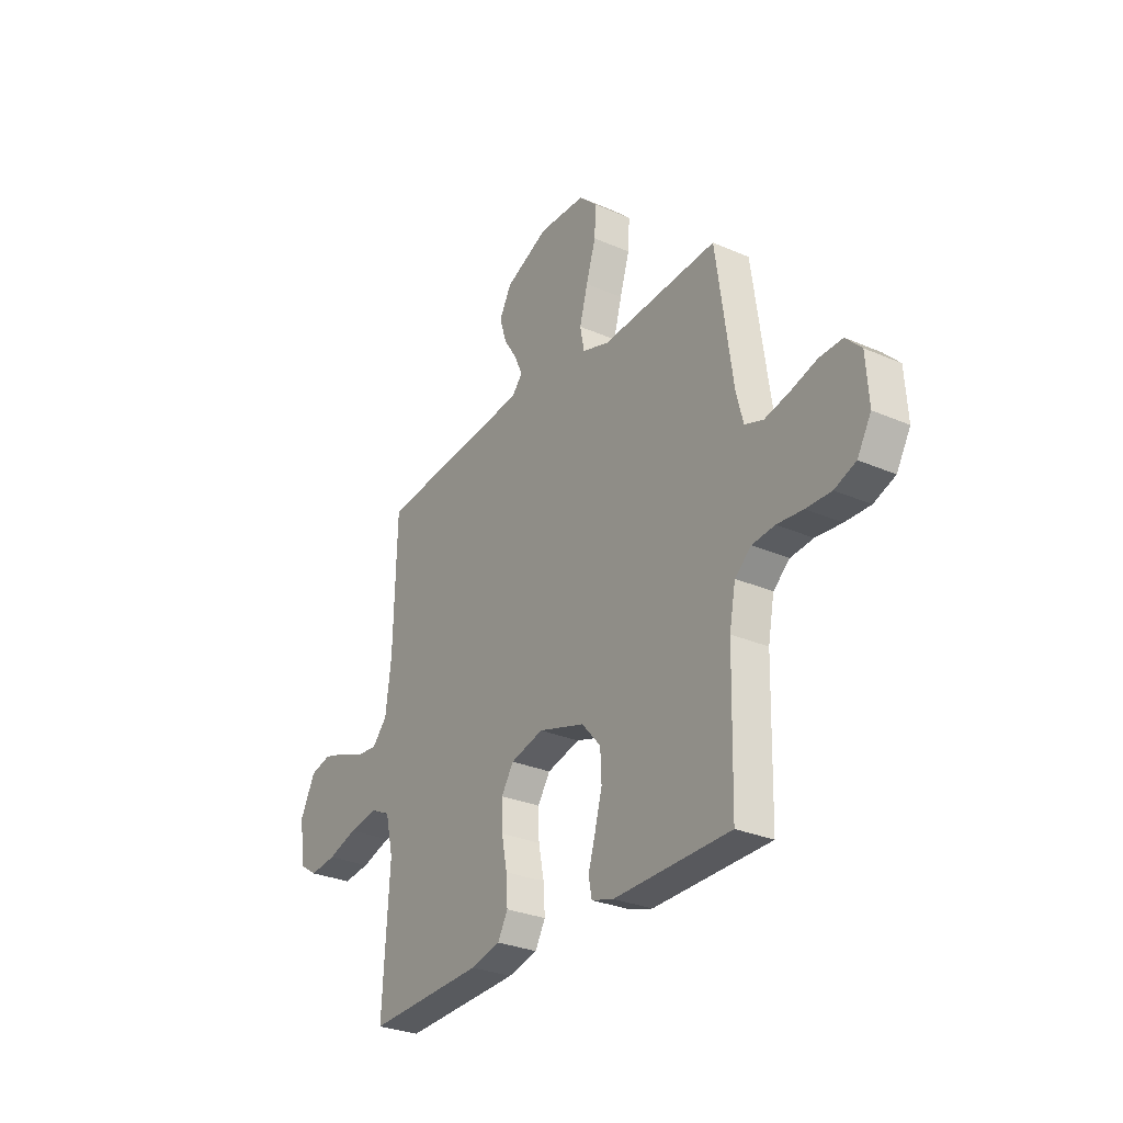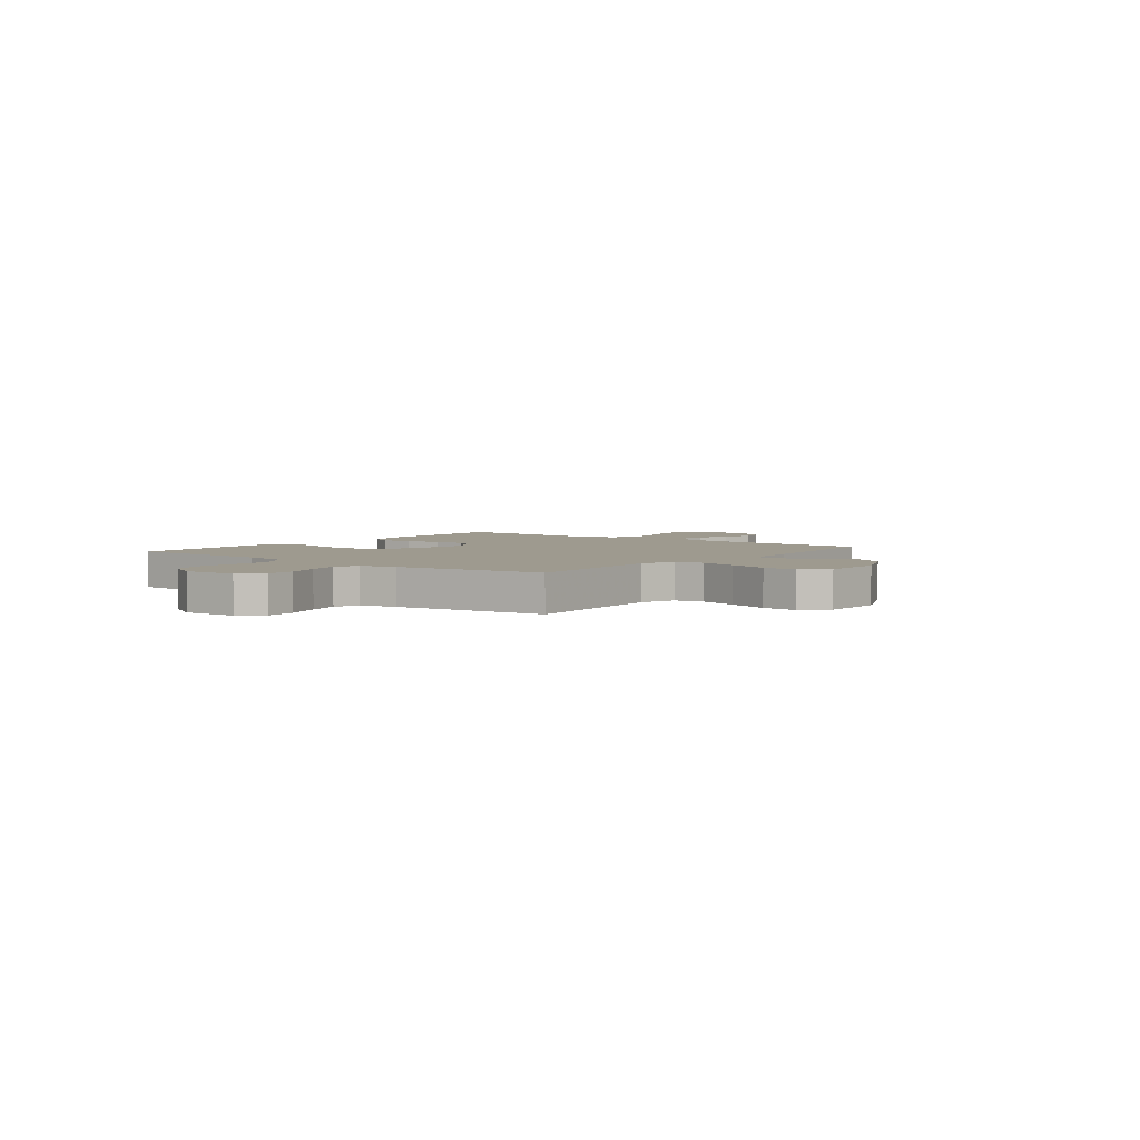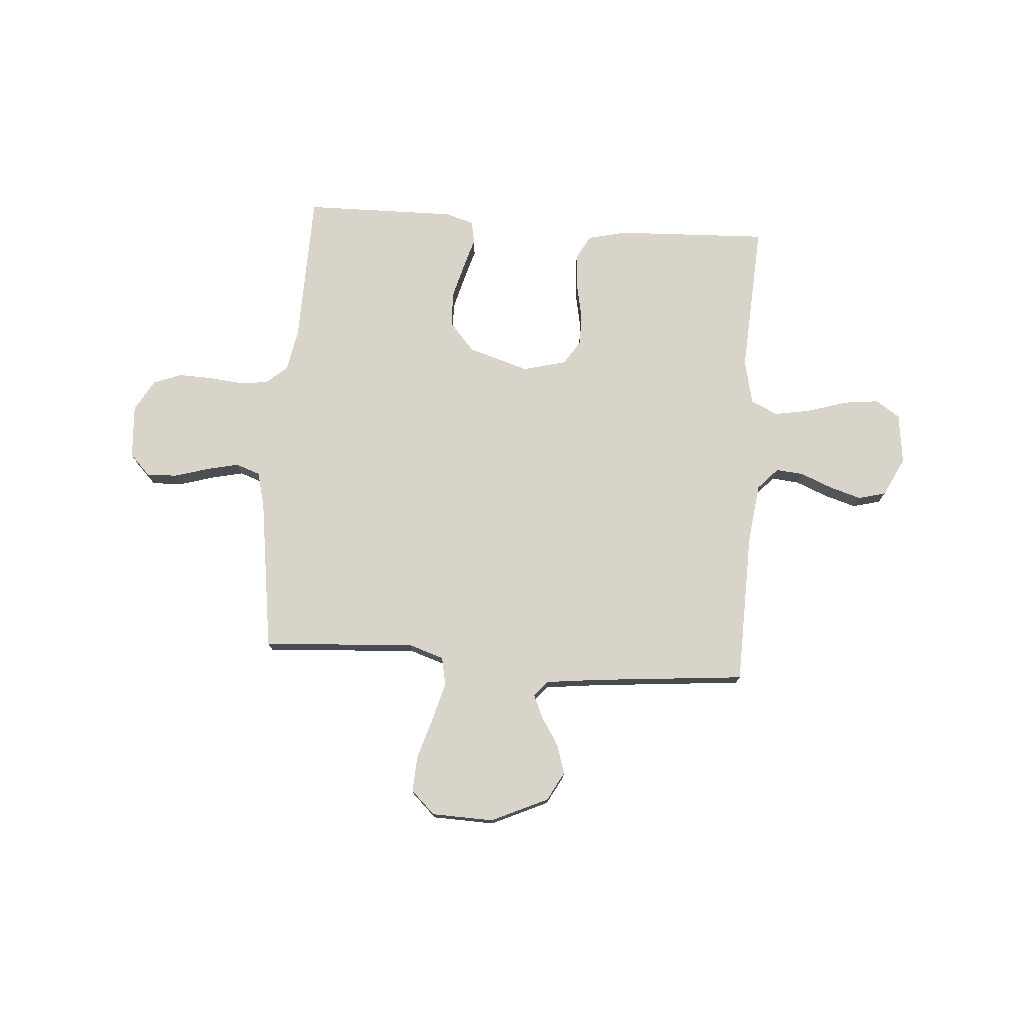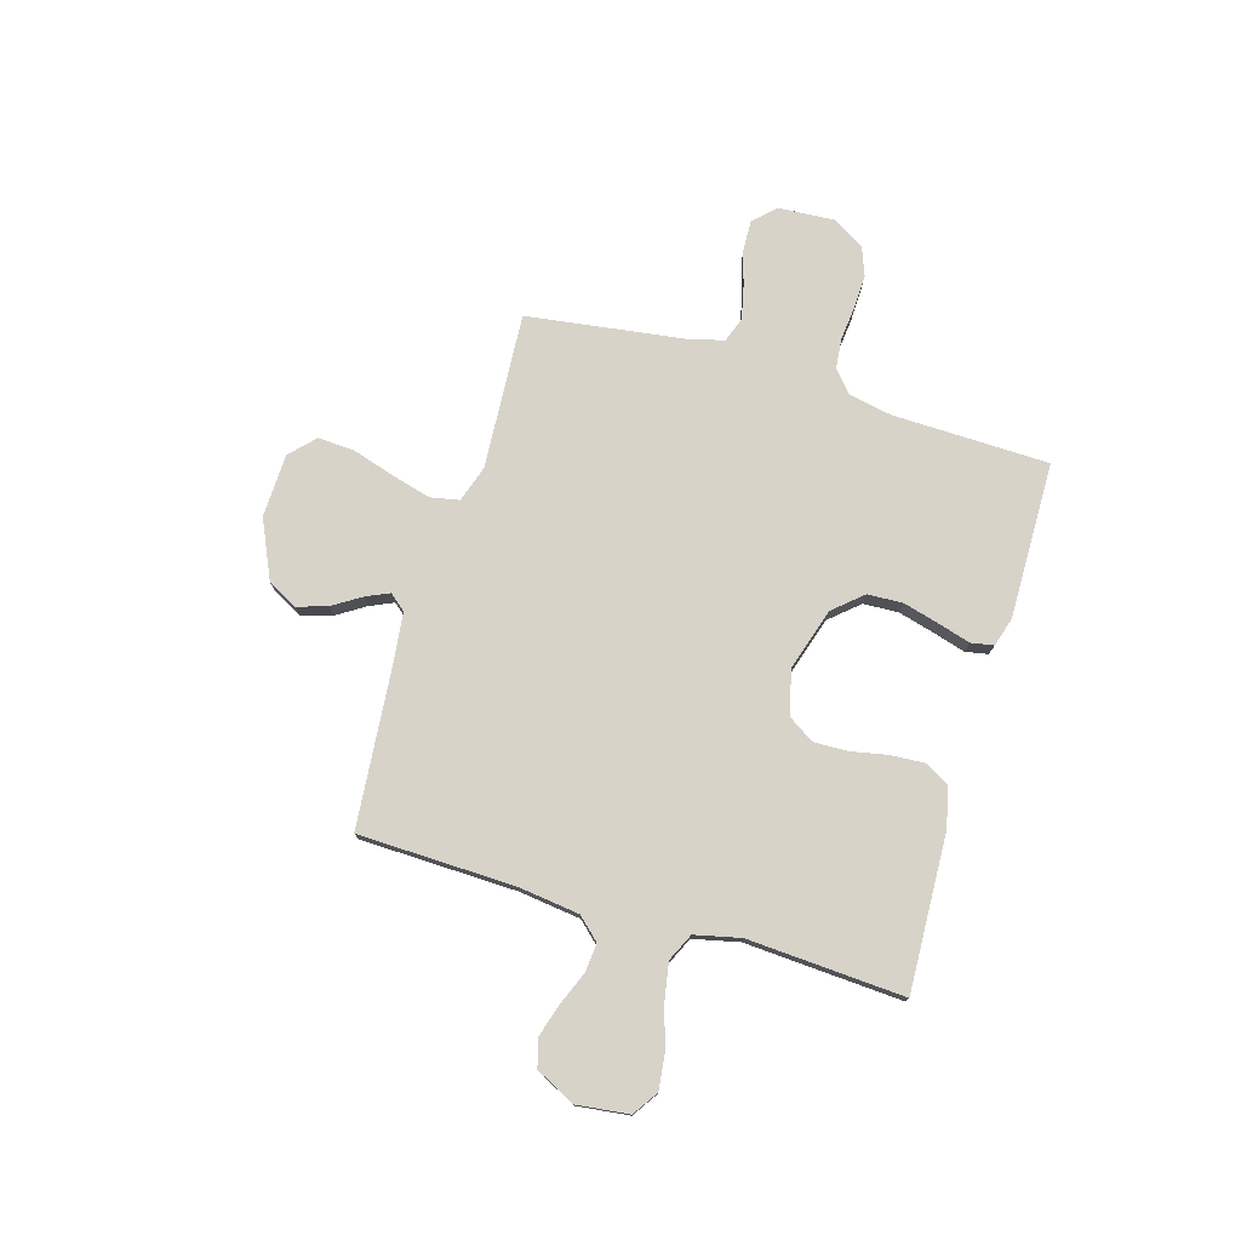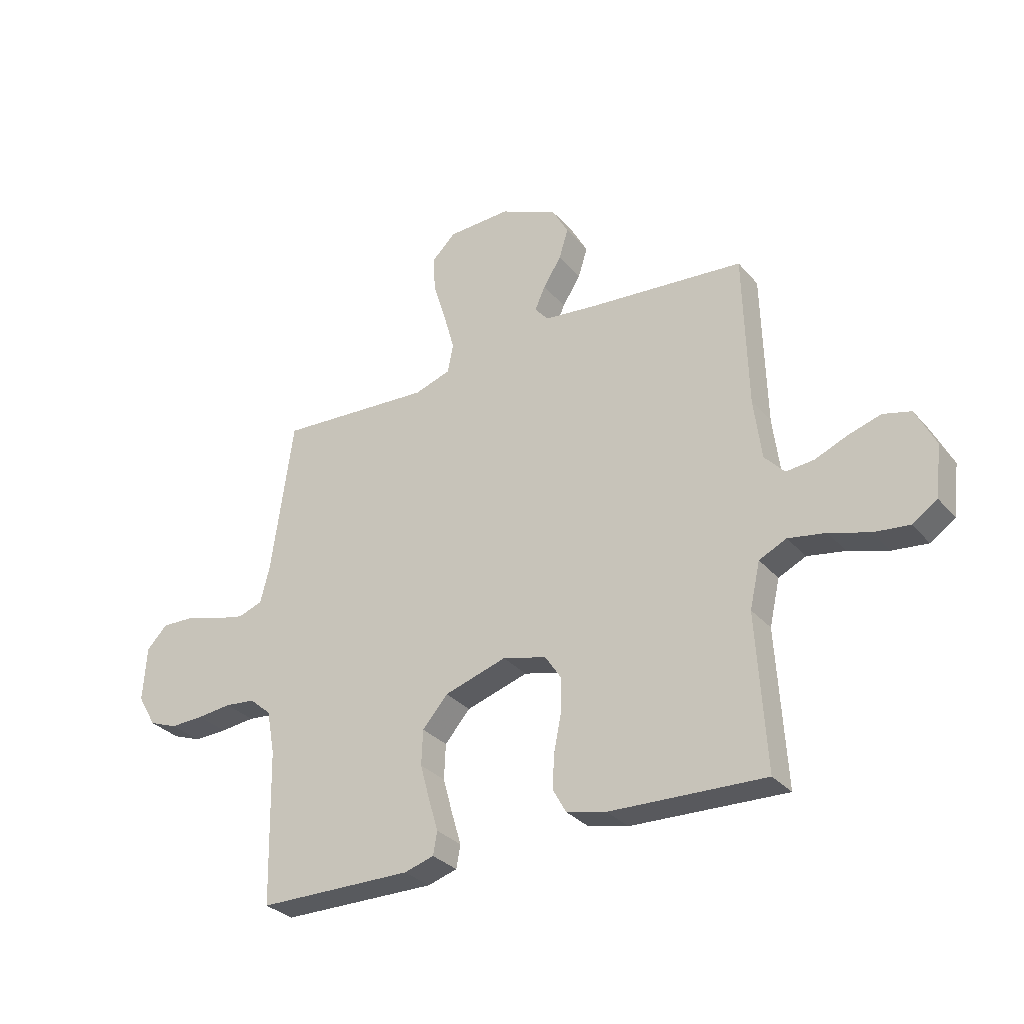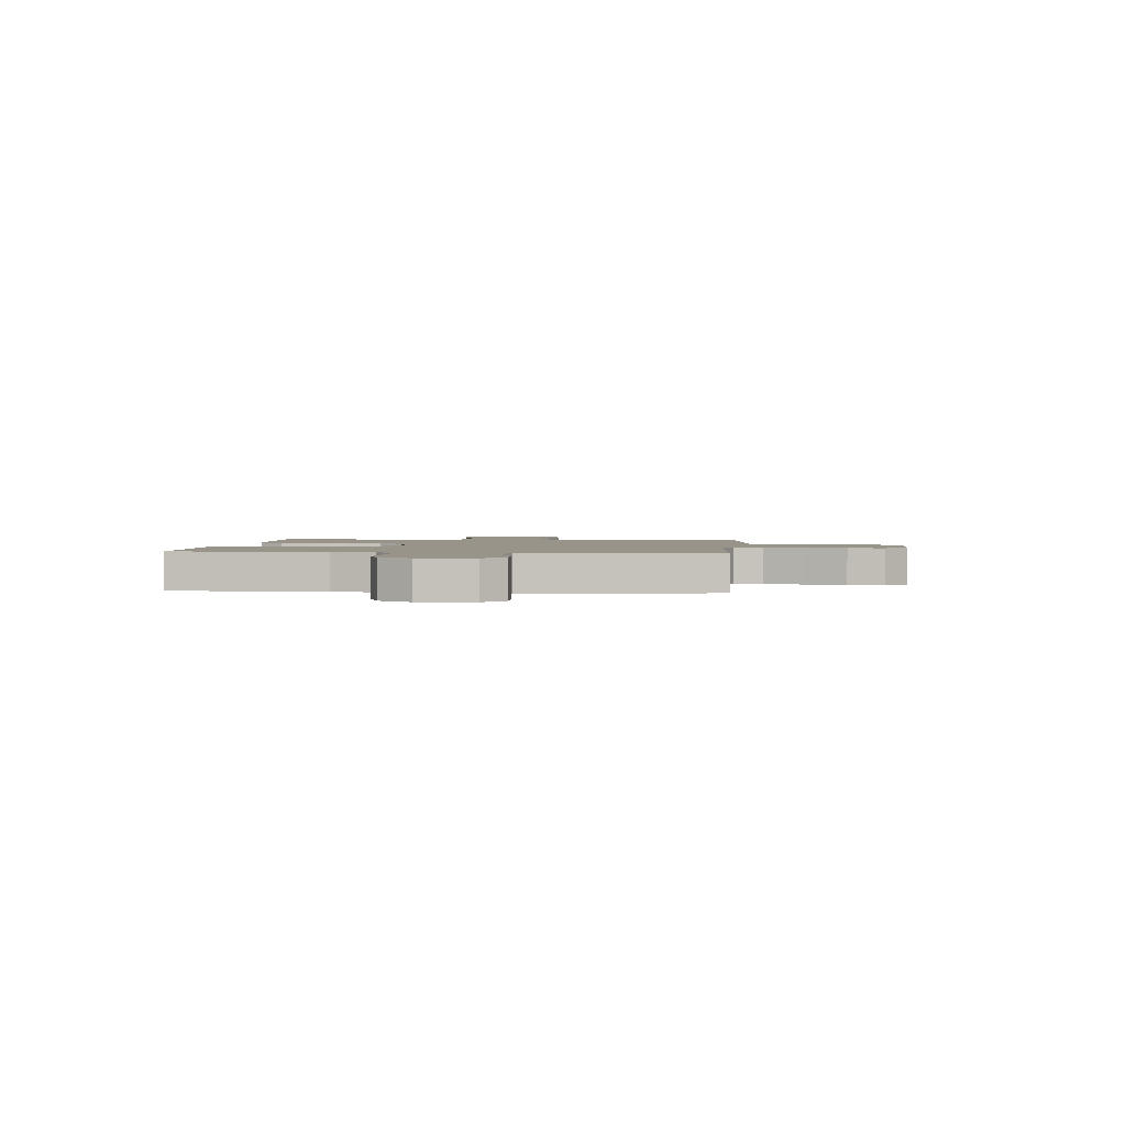
<metadata>
{"format":"obj","ext":"obj","renderer":"f3d","projection":"perspective","resolution":1024,"background":"white","views":[{"elev":-29.2,"azim":-122.9,"up":"+Z"},{"elev":3.8,"azim":-51.9,"up":"+Y"},{"elev":75.6,"azim":4.1,"up":"+Y"},{"elev":76.3,"azim":106.5,"up":"+Y"},{"elev":-31.1,"azim":33.1,"up":"+Z"},{"elev":1.9,"azim":-84.9,"up":"+Y"}]}
</metadata>
<code>
v 0.5 0.07 0.5
v 0.508 0.07 0.2
v 0.523 0.07 0.082
v 0.562 0.07 0.04
v 0.616 0.07 0.045
v 0.679 0.07 0.071
v 0.742 0.07 0.09
v 0.796 0.07 0.076
v 0.834 0.07 0
v 0.822 0.07 -0.1
v 0.774 0.07 -0.132
v 0.705 0.07 -0.124
v 0.628 0.07 -0.1
v 0.555 0.07 -0.087
v 0.502 0.07 -0.112
v 0.482 0.07 -0.2
v 0.5 0.07 -0.5
v 0.2 0.07 -0.488
v 0.123 0.07 -0.47
v 0.097 0.07 -0.423
v 0.101 0.07 -0.359
v 0.115 0.07 -0.288
v 0.117 0.07 -0.222
v 0.085 0.07 -0.173
v 0 0.07 -0.151
v -0.12 0.07 -0.188
v -0.169 0.07 -0.244
v -0.172 0.07 -0.312
v -0.153 0.07 -0.382
v -0.135 0.07 -0.443
v -0.143 0.07 -0.487
v -0.2 0.07 -0.504
v -0.5 0.07 -0.5
v -0.507 0.07 -0.2
v -0.523 0.07 -0.116
v -0.565 0.07 -0.08
v -0.623 0.07 -0.074
v -0.69 0.07 -0.081
v -0.755 0.07 -0.083
v -0.81 0.07 -0.062
v -0.846 0.07 0
v -0.839 0.07 0.107
v -0.799 0.07 0.148
v -0.739 0.07 0.146
v -0.671 0.07 0.126
v -0.608 0.07 0.112
v -0.56 0.07 0.129
v -0.542 0.07 0.2
v -0.5 0.07 0.5
v -0.2 0.07 0.481
v -0.13 0.07 0.504
v -0.119 0.07 0.56
v -0.14 0.07 0.636
v -0.165 0.07 0.717
v -0.169 0.07 0.787
v -0.122 0.07 0.832
v 0 0.07 0.836
v 0.112 0.07 0.785
v 0.143 0.07 0.728
v 0.125 0.07 0.67
v 0.09 0.07 0.615
v 0.07 0.07 0.57
v 0.096 0.07 0.539
v 0.2 0.07 0.527
v 0.5 0 0.5
v 0.508 0 0.2
v 0.523 0 0.082
v 0.562 0 0.04
v 0.616 0 0.045
v 0.679 0 0.071
v 0.742 0 0.09
v 0.796 0 0.076
v 0.834 0 0
v 0.822 0 -0.1
v 0.774 0 -0.132
v 0.705 0 -0.124
v 0.628 0 -0.1
v 0.555 0 -0.087
v 0.502 0 -0.112
v 0.482 0 -0.2
v 0.5 0 -0.5
v 0.2 0 -0.488
v 0.123 0 -0.47
v 0.097 0 -0.423
v 0.101 0 -0.359
v 0.115 0 -0.288
v 0.117 0 -0.222
v 0.085 0 -0.173
v 0 0 -0.151
v -0.12 0 -0.188
v -0.169 0 -0.244
v -0.172 0 -0.312
v -0.153 0 -0.382
v -0.135 0 -0.443
v -0.143 0 -0.487
v -0.2 0 -0.504
v -0.5 0 -0.5
v -0.507 0 -0.2
v -0.523 0 -0.116
v -0.565 0 -0.08
v -0.623 0 -0.074
v -0.69 0 -0.081
v -0.755 0 -0.083
v -0.81 0 -0.062
v -0.846 0 0
v -0.839 0 0.107
v -0.799 0 0.148
v -0.739 0 0.146
v -0.671 0 0.126
v -0.608 0 0.112
v -0.56 0 0.129
v -0.542 0 0.2
v -0.5 0 0.5
v -0.2 0 0.481
v -0.13 0 0.504
v -0.119 0 0.56
v -0.14 0 0.636
v -0.165 0 0.717
v -0.169 0 0.787
v -0.122 0 0.832
v 0 0 0.836
v 0.112 0 0.785
v 0.143 0 0.728
v 0.125 0 0.67
v 0.09 0 0.615
v 0.07 0 0.57
v 0.096 0 0.539
v 0.2 0 0.527
f 59 60 61
f 58 59 61
f 57 58 61
f 56 57 61
f 55 56 61
f 54 55 61
f 53 54 61
f 52 53 61 62
f 51 52 62 63
f 48 49 50
f 51 63 64
f 50 51 64
f 48 50 64
f 47 48 64
f 43 44 45
f 42 43 45
f 41 42 45
f 40 41 45
f 39 40 45
f 38 39 45
f 37 38 45
f 36 37 45 46
f 35 36 46 47
f 32 33 34
f 31 32 34
f 30 31 34
f 29 30 34
f 34 35 47
f 29 34 47
f 28 29 47
f 20 21 22
f 19 20 22
f 18 19 22
f 17 18 22
f 16 17 22
f 15 16 22 23
f 14 15 23 24
f 11 12 13
f 10 11 13
f 9 10 13
f 8 9 13
f 7 8 13
f 6 7 13
f 5 6 13
f 4 5 13 14
f 14 24 25
f 4 14 25
f 3 4 25
f 64 1 2
f 3 25 26
f 2 3 26
f 64 2 26
f 47 64 26
f 27 28 47
f 26 27 47
f 125 124 123
f 125 123 122
f 125 122 121
f 125 121 120
f 125 120 119
f 125 119 118
f 125 118 117
f 126 125 117 116
f 127 126 116 115
f 114 113 112
f 128 127 115
f 128 115 114
f 128 114 112
f 128 112 111
f 109 108 107
f 109 107 106
f 109 106 105
f 109 105 104
f 109 104 103
f 109 103 102
f 109 102 101
f 110 109 101 100
f 111 110 100 99
f 98 97 96
f 98 96 95
f 98 95 94
f 98 94 93
f 111 99 98
f 111 98 93
f 111 93 92
f 86 85 84
f 86 84 83
f 86 83 82
f 86 82 81
f 86 81 80
f 87 86 80 79
f 88 87 79 78
f 77 76 75
f 77 75 74
f 77 74 73
f 77 73 72
f 77 72 71
f 77 71 70
f 77 70 69
f 78 77 69 68
f 89 88 78
f 89 78 68
f 89 68 67
f 66 65 128
f 90 89 67
f 90 67 66
f 90 66 128
f 90 128 111
f 111 92 91
f 111 91 90
f 1 65 66 2
f 2 66 67 3
f 3 67 68 4
f 4 68 69 5
f 5 69 70 6
f 6 70 71 7
f 7 71 72 8
f 8 72 73 9
f 9 73 74 10
f 10 74 75 11
f 11 75 76 12
f 12 76 77 13
f 13 77 78 14
f 14 78 79 15
f 15 79 80 16
f 16 80 81 17
f 17 81 82 18
f 18 82 83 19
f 19 83 84 20
f 20 84 85 21
f 21 85 86 22
f 22 86 87 23
f 23 87 88 24
f 24 88 89 25
f 25 89 90 26
f 26 90 91 27
f 27 91 92 28
f 28 92 93 29
f 29 93 94 30
f 30 94 95 31
f 31 95 96 32
f 32 96 97 33
f 33 97 98 34
f 34 98 99 35
f 35 99 100 36
f 36 100 101 37
f 37 101 102 38
f 38 102 103 39
f 39 103 104 40
f 40 104 105 41
f 41 105 106 42
f 42 106 107 43
f 43 107 108 44
f 44 108 109 45
f 45 109 110 46
f 46 110 111 47
f 47 111 112 48
f 48 112 113 49
f 49 113 114 50
f 50 114 115 51
f 51 115 116 52
f 52 116 117 53
f 53 117 118 54
f 54 118 119 55
f 55 119 120 56
f 56 120 121 57
f 57 121 122 58
f 58 122 123 59
f 59 123 124 60
f 60 124 125 61
f 61 125 126 62
f 62 126 127 63
f 63 127 128 64
f 64 128 65 1

</code>
